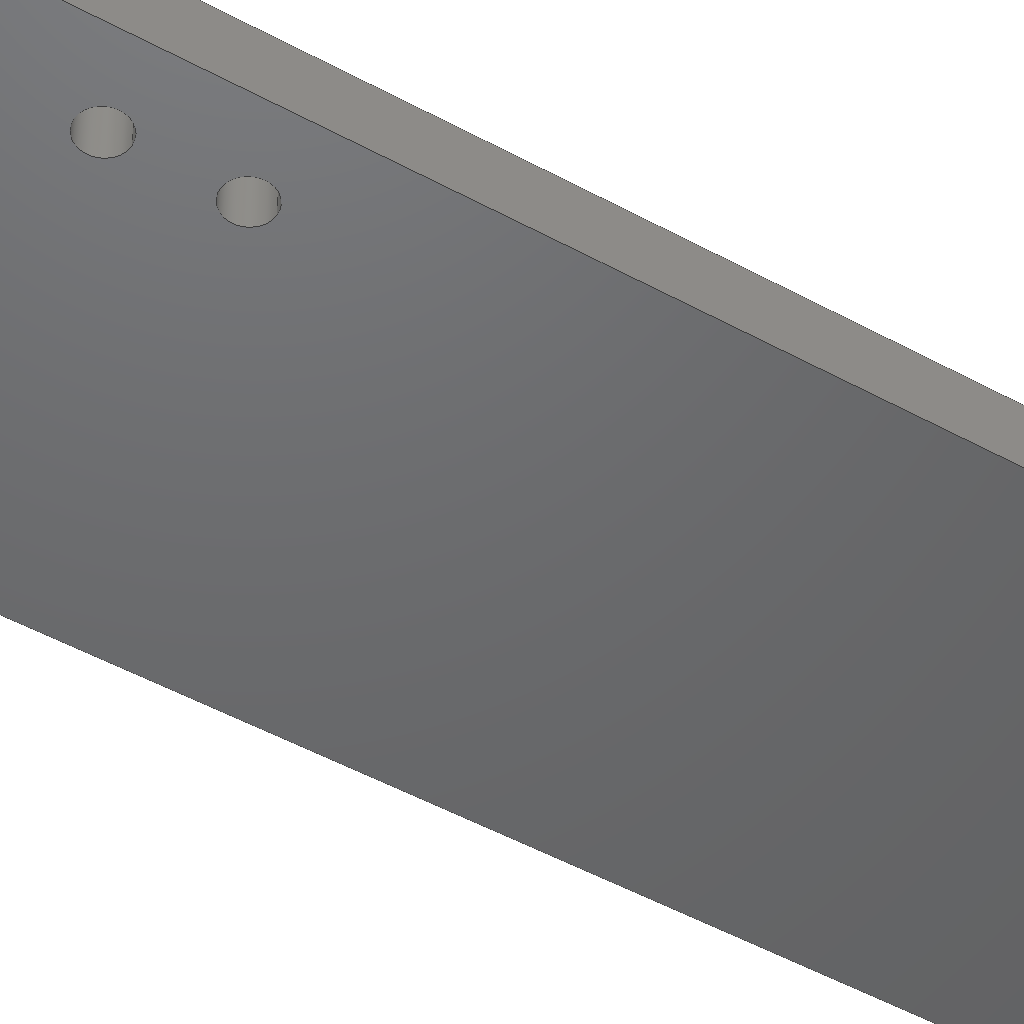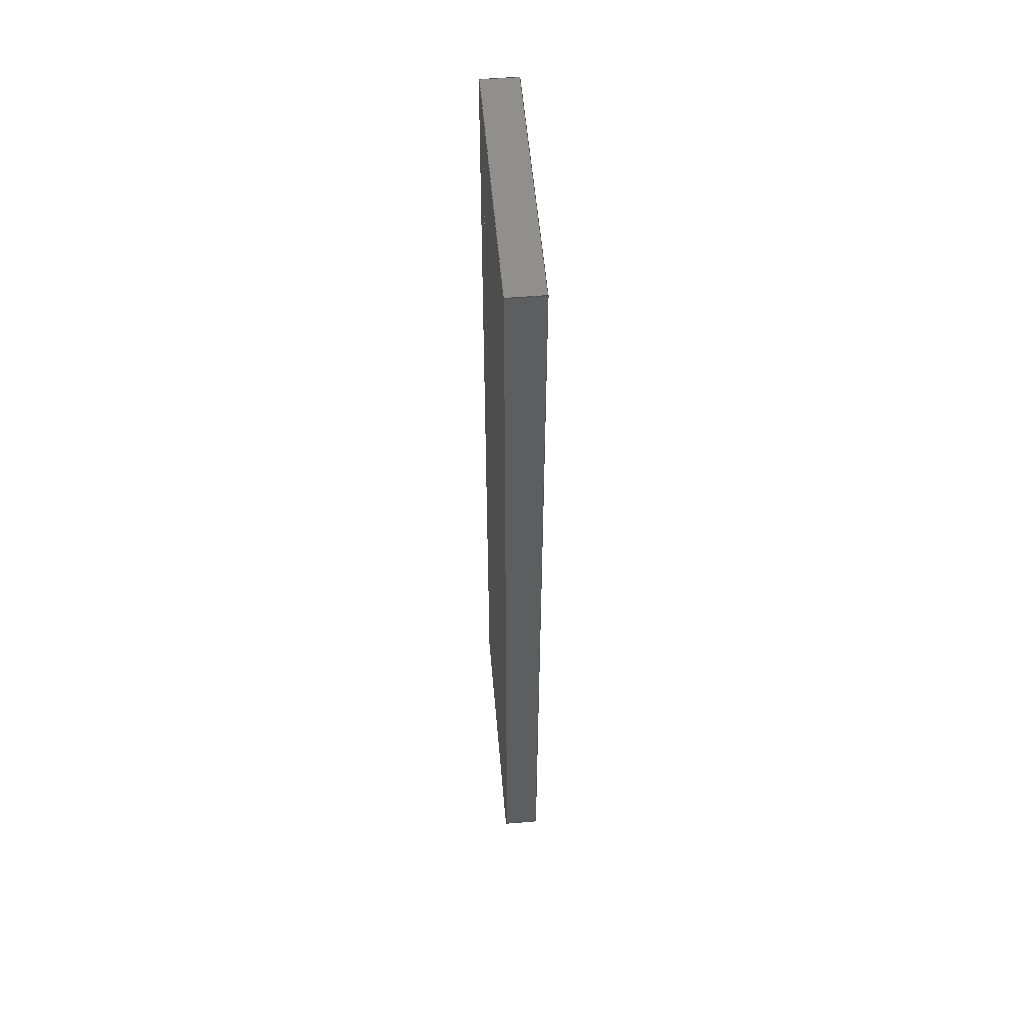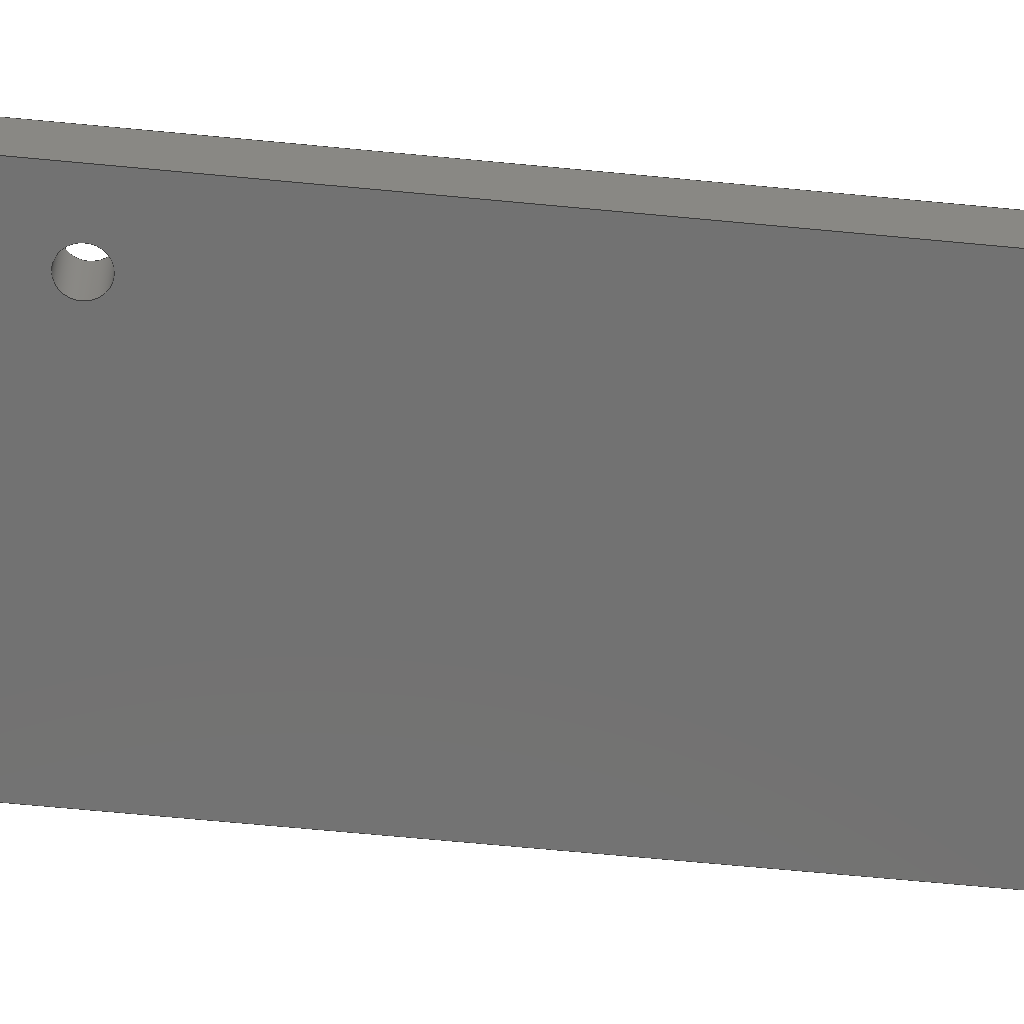
<metadata>
{"format":"step","ext":"step","renderer":"f3d","projection":"perspective","resolution":1024,"background":"white","views":[{"elev":-47.8,"azim":-122.0,"up":"+Z"},{"elev":54.9,"azim":85.1,"up":"+Y"},{"elev":-64.3,"azim":-95.6,"up":"+Z"}]}
</metadata>
<code>
ISO-10303-21;
DATA;
#1 = APPLICATION_PROTOCOL_DEFINITION('international standard',
  'automotive_design',2000,#2);
#2 = APPLICATION_CONTEXT(
  'core data for automotive mechanical design processes');
#3 = SHAPE_DEFINITION_REPRESENTATION(#4,#10);
#4 = PRODUCT_DEFINITION_SHAPE('','',#5);
#5 = PRODUCT_DEFINITION('design','',#6,#9);
#6 = PRODUCT_DEFINITION_FORMATION('','',#7);
#7 = PRODUCT('it sure is getting hot in hererev2 1',
  'it sure is getting hot in hererev2 1','',(#8));
#8 = PRODUCT_CONTEXT('',#2,'mechanical');
#9 = PRODUCT_DEFINITION_CONTEXT('part definition',#2,'design');
#10 = SHAPE_REPRESENTATION('',(#11,#15),#19);
#11 = AXIS2_PLACEMENT_3D('',#12,#13,#14);
#12 = CARTESIAN_POINT('',(0,0,0));
#13 = DIRECTION('',(0,0,1));
#14 = DIRECTION('',(1,0,-0));
#15 = AXIS2_PLACEMENT_3D('',#16,#17,#18);
#16 = CARTESIAN_POINT('',(0,0,0));
#17 = DIRECTION('',(0,0,1));
#18 = DIRECTION('',(1,0,-0));
#19 = ( GEOMETRIC_REPRESENTATION_CONTEXT(3) 
GLOBAL_UNCERTAINTY_ASSIGNED_CONTEXT((#23)) GLOBAL_UNIT_ASSIGNED_CONTEXT(
(#20,#21,#22)) REPRESENTATION_CONTEXT('Context #1',
  '3D Context with UNIT and UNCERTAINTY') );
#20 = ( LENGTH_UNIT() NAMED_UNIT(*) SI_UNIT(.MILLI.,.METRE.) );
#21 = ( NAMED_UNIT(*) PLANE_ANGLE_UNIT() SI_UNIT($,.RADIAN.) );
#22 = ( NAMED_UNIT(*) SI_UNIT($,.STERADIAN.) SOLID_ANGLE_UNIT() );
#23 = UNCERTAINTY_MEASURE_WITH_UNIT(LENGTH_MEASURE(1e-07),#20,
  'distance_accuracy_value','confusion accuracy');
#24 = PRODUCT_RELATED_PRODUCT_CATEGORY('part',$,(#7));
#25 = SHAPE_DEFINITION_REPRESENTATION(#26,#32);
#26 = PRODUCT_DEFINITION_SHAPE('','',#27);
#27 = PRODUCT_DEFINITION('design','',#28,#31);
#28 = PRODUCT_DEFINITION_FORMATION('','',#29);
#29 = PRODUCT('it sure is getting hot in here_PCB',
  'it sure is getting hot in here_PCB','',(#30));
#30 = PRODUCT_CONTEXT('',#2,'mechanical');
#31 = PRODUCT_DEFINITION_CONTEXT('part definition',#2,'design');
#32 = ADVANCED_BREP_SHAPE_REPRESENTATION('',(#11,#33),#339);
#33 = MANIFOLD_SOLID_BREP('',#34);
#34 = CLOSED_SHELL('',(#35,#75,#106,#137,#198,#259,#271,#288,#305,#322)
  );
#35 = ADVANCED_FACE('',(#36),#70,.T.);
#36 = FACE_BOUND('',#37,.T.);
#37 = EDGE_LOOP('',(#38,#48,#56,#64));
#38 = ORIENTED_EDGE('',*,*,#39,.T.);
#39 = EDGE_CURVE('',#40,#42,#44,.T.);
#40 = VERTEX_POINT('',#41);
#41 = CARTESIAN_POINT('',(11.28,-0.5058,0));
#42 = VERTEX_POINT('',#43);
#43 = CARTESIAN_POINT('',(11.28,-0.5058,1.6));
#44 = LINE('',#45,#46);
#45 = CARTESIAN_POINT('',(11.28,-0.5058,0));
#46 = VECTOR('',#47,1);
#47 = DIRECTION('',(0,0,1));
#48 = ORIENTED_EDGE('',*,*,#49,.T.);
#49 = EDGE_CURVE('',#42,#50,#52,.T.);
#50 = VERTEX_POINT('',#51);
#51 = CARTESIAN_POINT('',(-0.2192,-0.5058,1.6));
#52 = LINE('',#53,#54);
#53 = CARTESIAN_POINT('',(11.28,-0.5058,1.6));
#54 = VECTOR('',#55,1);
#55 = DIRECTION('',(-1,0,0));
#56 = ORIENTED_EDGE('',*,*,#57,.F.);
#57 = EDGE_CURVE('',#58,#50,#60,.T.);
#58 = VERTEX_POINT('',#59);
#59 = CARTESIAN_POINT('',(-0.2192,-0.5058,0));
#60 = LINE('',#61,#62);
#61 = CARTESIAN_POINT('',(-0.2192,-0.5058,0));
#62 = VECTOR('',#63,1);
#63 = DIRECTION('',(0,0,1));
#64 = ORIENTED_EDGE('',*,*,#65,.F.);
#65 = EDGE_CURVE('',#40,#58,#66,.T.);
#66 = LINE('',#67,#68);
#67 = CARTESIAN_POINT('',(11.28,-0.5058,0));
#68 = VECTOR('',#69,1);
#69 = DIRECTION('',(-1,0,0));
#70 = PLANE('',#71);
#71 = AXIS2_PLACEMENT_3D('',#72,#73,#74);
#72 = CARTESIAN_POINT('',(11.28,-0.5058,0));
#73 = DIRECTION('',(0,-1,0));
#74 = DIRECTION('',(-1,0,0));
#75 = ADVANCED_FACE('',(#76),#101,.T.);
#76 = FACE_BOUND('',#77,.T.);
#77 = EDGE_LOOP('',(#78,#88,#94,#95));
#78 = ORIENTED_EDGE('',*,*,#79,.T.);
#79 = EDGE_CURVE('',#80,#82,#84,.T.);
#80 = VERTEX_POINT('',#81);
#81 = CARTESIAN_POINT('',(11.28,42.49,0));
#82 = VERTEX_POINT('',#83);
#83 = CARTESIAN_POINT('',(11.28,42.49,1.6));
#84 = LINE('',#85,#86);
#85 = CARTESIAN_POINT('',(11.28,42.49,0));
#86 = VECTOR('',#87,1);
#87 = DIRECTION('',(0,0,1));
#88 = ORIENTED_EDGE('',*,*,#89,.T.);
#89 = EDGE_CURVE('',#82,#42,#90,.T.);
#90 = LINE('',#91,#92);
#91 = CARTESIAN_POINT('',(11.28,42.49,1.6));
#92 = VECTOR('',#93,1);
#93 = DIRECTION('',(0,-1,0));
#94 = ORIENTED_EDGE('',*,*,#39,.F.);
#95 = ORIENTED_EDGE('',*,*,#96,.F.);
#96 = EDGE_CURVE('',#80,#40,#97,.T.);
#97 = LINE('',#98,#99);
#98 = CARTESIAN_POINT('',(11.28,42.49,0));
#99 = VECTOR('',#100,1);
#100 = DIRECTION('',(0,-1,0));
#101 = PLANE('',#102);
#102 = AXIS2_PLACEMENT_3D('',#103,#104,#105);
#103 = CARTESIAN_POINT('',(11.28,42.49,0));
#104 = DIRECTION('',(1,0,-0));
#105 = DIRECTION('',(0,-1,0));
#106 = ADVANCED_FACE('',(#107),#132,.T.);
#107 = FACE_BOUND('',#108,.T.);
#108 = EDGE_LOOP('',(#109,#110,#118,#126));
#109 = ORIENTED_EDGE('',*,*,#57,.T.);
#110 = ORIENTED_EDGE('',*,*,#111,.T.);
#111 = EDGE_CURVE('',#50,#112,#114,.T.);
#112 = VERTEX_POINT('',#113);
#113 = CARTESIAN_POINT('',(-0.2192,42.49,1.6));
#114 = LINE('',#115,#116);
#115 = CARTESIAN_POINT('',(-0.2192,-0.5058,1.6));
#116 = VECTOR('',#117,1);
#117 = DIRECTION('',(0,1,0));
#118 = ORIENTED_EDGE('',*,*,#119,.F.);
#119 = EDGE_CURVE('',#120,#112,#122,.T.);
#120 = VERTEX_POINT('',#121);
#121 = CARTESIAN_POINT('',(-0.2192,42.49,0));
#122 = LINE('',#123,#124);
#123 = CARTESIAN_POINT('',(-0.2192,42.49,0));
#124 = VECTOR('',#125,1);
#125 = DIRECTION('',(0,0,1));
#126 = ORIENTED_EDGE('',*,*,#127,.F.);
#127 = EDGE_CURVE('',#58,#120,#128,.T.);
#128 = LINE('',#129,#130);
#129 = CARTESIAN_POINT('',(-0.2192,-0.5058,0));
#130 = VECTOR('',#131,1);
#131 = DIRECTION('',(0,1,0));
#132 = PLANE('',#133);
#133 = AXIS2_PLACEMENT_3D('',#134,#135,#136);
#134 = CARTESIAN_POINT('',(-0.2192,-0.5058,0));
#135 = DIRECTION('',(-1,0,0));
#136 = DIRECTION('',(0,1,0));
#137 = ADVANCED_FACE('',(#138,#149,#160,#171,#182),#193,.T.);
#138 = FACE_BOUND('',#139,.T.);
#139 = EDGE_LOOP('',(#140,#141,#142,#148));
#140 = ORIENTED_EDGE('',*,*,#65,.T.);
#141 = ORIENTED_EDGE('',*,*,#127,.T.);
#142 = ORIENTED_EDGE('',*,*,#143,.T.);
#143 = EDGE_CURVE('',#120,#80,#144,.T.);
#144 = LINE('',#145,#146);
#145 = CARTESIAN_POINT('',(-0.2192,42.49,0));
#146 = VECTOR('',#147,1);
#147 = DIRECTION('',(1,0,0));
#148 = ORIENTED_EDGE('',*,*,#96,.T.);
#149 = FACE_BOUND('',#150,.T.);
#150 = EDGE_LOOP('',(#151));
#151 = ORIENTED_EDGE('',*,*,#152,.F.);
#152 = EDGE_CURVE('',#153,#153,#155,.T.);
#153 = VERTEX_POINT('',#154);
#154 = CARTESIAN_POINT('',(1.626,27.67,0));
#155 = CIRCLE('',#156,0.5);
#156 = AXIS2_PLACEMENT_3D('',#157,#158,#159);
#157 = CARTESIAN_POINT('',(1.626,28.17,0));
#158 = DIRECTION('',(-0,0,-1));
#159 = DIRECTION('',(-0,-1,0));
#160 = FACE_BOUND('',#161,.T.);
#161 = EDGE_LOOP('',(#162));
#162 = ORIENTED_EDGE('',*,*,#163,.F.);
#163 = EDGE_CURVE('',#164,#164,#166,.T.);
#164 = VERTEX_POINT('',#165);
#165 = CARTESIAN_POINT('',(1.626,30.21,0));
#166 = CIRCLE('',#167,0.5);
#167 = AXIS2_PLACEMENT_3D('',#168,#169,#170);
#168 = CARTESIAN_POINT('',(1.626,30.71,0));
#169 = DIRECTION('',(-0,0,-1));
#170 = DIRECTION('',(-0,-1,0));
#171 = FACE_BOUND('',#172,.T.);
#172 = EDGE_LOOP('',(#173));
#173 = ORIENTED_EDGE('',*,*,#174,.F.);
#174 = EDGE_CURVE('',#175,#175,#177,.T.);
#175 = VERTEX_POINT('',#176);
#176 = CARTESIAN_POINT('',(1.581,36.18,0));
#177 = CIRCLE('',#178,0.5);
#178 = AXIS2_PLACEMENT_3D('',#179,#180,#181);
#179 = CARTESIAN_POINT('',(1.581,36.68,0));
#180 = DIRECTION('',(-0,0,-1));
#181 = DIRECTION('',(-0,-1,0));
#182 = FACE_BOUND('',#183,.T.);
#183 = EDGE_LOOP('',(#184));
#184 = ORIENTED_EDGE('',*,*,#185,.F.);
#185 = EDGE_CURVE('',#186,#186,#188,.T.);
#186 = VERTEX_POINT('',#187);
#187 = CARTESIAN_POINT('',(1.581,38.72,0));
#188 = CIRCLE('',#189,0.5);
#189 = AXIS2_PLACEMENT_3D('',#190,#191,#192);
#190 = CARTESIAN_POINT('',(1.581,39.22,0));
#191 = DIRECTION('',(-0,0,-1));
#192 = DIRECTION('',(-0,-1,0));
#193 = PLANE('',#194);
#194 = AXIS2_PLACEMENT_3D('',#195,#196,#197);
#195 = CARTESIAN_POINT('',(5.531,20.99,0));
#196 = DIRECTION('',(-0,-0,-1));
#197 = DIRECTION('',(-1,0,0));
#198 = ADVANCED_FACE('',(#199,#210,#221,#232,#243),#254,.F.);
#199 = FACE_BOUND('',#200,.F.);
#200 = EDGE_LOOP('',(#201,#202,#203,#209));
#201 = ORIENTED_EDGE('',*,*,#49,.T.);
#202 = ORIENTED_EDGE('',*,*,#111,.T.);
#203 = ORIENTED_EDGE('',*,*,#204,.T.);
#204 = EDGE_CURVE('',#112,#82,#205,.T.);
#205 = LINE('',#206,#207);
#206 = CARTESIAN_POINT('',(-0.2192,42.49,1.6));
#207 = VECTOR('',#208,1);
#208 = DIRECTION('',(1,0,0));
#209 = ORIENTED_EDGE('',*,*,#89,.T.);
#210 = FACE_BOUND('',#211,.F.);
#211 = EDGE_LOOP('',(#212));
#212 = ORIENTED_EDGE('',*,*,#213,.F.);
#213 = EDGE_CURVE('',#214,#214,#216,.T.);
#214 = VERTEX_POINT('',#215);
#215 = CARTESIAN_POINT('',(1.626,27.67,1.6));
#216 = CIRCLE('',#217,0.5);
#217 = AXIS2_PLACEMENT_3D('',#218,#219,#220);
#218 = CARTESIAN_POINT('',(1.626,28.17,1.6));
#219 = DIRECTION('',(-0,0,-1));
#220 = DIRECTION('',(-0,-1,0));
#221 = FACE_BOUND('',#222,.F.);
#222 = EDGE_LOOP('',(#223));
#223 = ORIENTED_EDGE('',*,*,#224,.F.);
#224 = EDGE_CURVE('',#225,#225,#227,.T.);
#225 = VERTEX_POINT('',#226);
#226 = CARTESIAN_POINT('',(1.626,30.21,1.6));
#227 = CIRCLE('',#228,0.5);
#228 = AXIS2_PLACEMENT_3D('',#229,#230,#231);
#229 = CARTESIAN_POINT('',(1.626,30.71,1.6));
#230 = DIRECTION('',(-0,0,-1));
#231 = DIRECTION('',(-0,-1,0));
#232 = FACE_BOUND('',#233,.F.);
#233 = EDGE_LOOP('',(#234));
#234 = ORIENTED_EDGE('',*,*,#235,.F.);
#235 = EDGE_CURVE('',#236,#236,#238,.T.);
#236 = VERTEX_POINT('',#237);
#237 = CARTESIAN_POINT('',(1.581,36.18,1.6));
#238 = CIRCLE('',#239,0.5);
#239 = AXIS2_PLACEMENT_3D('',#240,#241,#242);
#240 = CARTESIAN_POINT('',(1.581,36.68,1.6));
#241 = DIRECTION('',(-0,0,-1));
#242 = DIRECTION('',(-0,-1,0));
#243 = FACE_BOUND('',#244,.F.);
#244 = EDGE_LOOP('',(#245));
#245 = ORIENTED_EDGE('',*,*,#246,.F.);
#246 = EDGE_CURVE('',#247,#247,#249,.T.);
#247 = VERTEX_POINT('',#248);
#248 = CARTESIAN_POINT('',(1.581,38.72,1.6));
#249 = CIRCLE('',#250,0.5);
#250 = AXIS2_PLACEMENT_3D('',#251,#252,#253);
#251 = CARTESIAN_POINT('',(1.581,39.22,1.6));
#252 = DIRECTION('',(-0,0,-1));
#253 = DIRECTION('',(-0,-1,0));
#254 = PLANE('',#255);
#255 = AXIS2_PLACEMENT_3D('',#256,#257,#258);
#256 = CARTESIAN_POINT('',(5.531,20.99,1.6));
#257 = DIRECTION('',(-0,-0,-1));
#258 = DIRECTION('',(-1,0,0));
#259 = ADVANCED_FACE('',(#260),#266,.T.);
#260 = FACE_BOUND('',#261,.T.);
#261 = EDGE_LOOP('',(#262,#263,#264,#265));
#262 = ORIENTED_EDGE('',*,*,#119,.T.);
#263 = ORIENTED_EDGE('',*,*,#204,.T.);
#264 = ORIENTED_EDGE('',*,*,#79,.F.);
#265 = ORIENTED_EDGE('',*,*,#143,.F.);
#266 = PLANE('',#267);
#267 = AXIS2_PLACEMENT_3D('',#268,#269,#270);
#268 = CARTESIAN_POINT('',(-0.2192,42.49,0));
#269 = DIRECTION('',(0,1,0));
#270 = DIRECTION('',(1,0,0));
#271 = ADVANCED_FACE('',(#272),#283,.F.);
#272 = FACE_BOUND('',#273,.T.);
#273 = EDGE_LOOP('',(#274,#275,#281,#282));
#274 = ORIENTED_EDGE('',*,*,#152,.T.);
#275 = ORIENTED_EDGE('',*,*,#276,.T.);
#276 = EDGE_CURVE('',#153,#214,#277,.T.);
#277 = LINE('',#278,#279);
#278 = CARTESIAN_POINT('',(1.626,27.67,-0.045));
#279 = VECTOR('',#280,1);
#280 = DIRECTION('',(0,0,1));
#281 = ORIENTED_EDGE('',*,*,#213,.F.);
#282 = ORIENTED_EDGE('',*,*,#276,.F.);
#283 = CYLINDRICAL_SURFACE('',#284,0.5);
#284 = AXIS2_PLACEMENT_3D('',#285,#286,#287);
#285 = CARTESIAN_POINT('',(1.626,28.17,-0.045));
#286 = DIRECTION('',(-0,-0,-1));
#287 = DIRECTION('',(-0,-1,0));
#288 = ADVANCED_FACE('',(#289),#300,.F.);
#289 = FACE_BOUND('',#290,.T.);
#290 = EDGE_LOOP('',(#291,#292,#298,#299));
#291 = ORIENTED_EDGE('',*,*,#163,.T.);
#292 = ORIENTED_EDGE('',*,*,#293,.T.);
#293 = EDGE_CURVE('',#164,#225,#294,.T.);
#294 = LINE('',#295,#296);
#295 = CARTESIAN_POINT('',(1.626,30.21,-0.045));
#296 = VECTOR('',#297,1);
#297 = DIRECTION('',(0,0,1));
#298 = ORIENTED_EDGE('',*,*,#224,.F.);
#299 = ORIENTED_EDGE('',*,*,#293,.F.);
#300 = CYLINDRICAL_SURFACE('',#301,0.5);
#301 = AXIS2_PLACEMENT_3D('',#302,#303,#304);
#302 = CARTESIAN_POINT('',(1.626,30.71,-0.045));
#303 = DIRECTION('',(-0,-0,-1));
#304 = DIRECTION('',(-0,-1,0));
#305 = ADVANCED_FACE('',(#306),#317,.F.);
#306 = FACE_BOUND('',#307,.T.);
#307 = EDGE_LOOP('',(#308,#309,#315,#316));
#308 = ORIENTED_EDGE('',*,*,#174,.T.);
#309 = ORIENTED_EDGE('',*,*,#310,.T.);
#310 = EDGE_CURVE('',#175,#236,#311,.T.);
#311 = LINE('',#312,#313);
#312 = CARTESIAN_POINT('',(1.581,36.18,-0.045));
#313 = VECTOR('',#314,1);
#314 = DIRECTION('',(0,0,1));
#315 = ORIENTED_EDGE('',*,*,#235,.F.);
#316 = ORIENTED_EDGE('',*,*,#310,.F.);
#317 = CYLINDRICAL_SURFACE('',#318,0.5);
#318 = AXIS2_PLACEMENT_3D('',#319,#320,#321);
#319 = CARTESIAN_POINT('',(1.581,36.68,-0.045));
#320 = DIRECTION('',(-0,-0,-1));
#321 = DIRECTION('',(-0,-1,0));
#322 = ADVANCED_FACE('',(#323),#334,.F.);
#323 = FACE_BOUND('',#324,.T.);
#324 = EDGE_LOOP('',(#325,#326,#332,#333));
#325 = ORIENTED_EDGE('',*,*,#185,.T.);
#326 = ORIENTED_EDGE('',*,*,#327,.T.);
#327 = EDGE_CURVE('',#186,#247,#328,.T.);
#328 = LINE('',#329,#330);
#329 = CARTESIAN_POINT('',(1.581,38.72,-0.045));
#330 = VECTOR('',#331,1);
#331 = DIRECTION('',(0,0,1));
#332 = ORIENTED_EDGE('',*,*,#246,.F.);
#333 = ORIENTED_EDGE('',*,*,#327,.F.);
#334 = CYLINDRICAL_SURFACE('',#335,0.5);
#335 = AXIS2_PLACEMENT_3D('',#336,#337,#338);
#336 = CARTESIAN_POINT('',(1.581,39.22,-0.045));
#337 = DIRECTION('',(-0,-0,-1));
#338 = DIRECTION('',(-0,-1,0));
#339 = ( GEOMETRIC_REPRESENTATION_CONTEXT(3) 
GLOBAL_UNCERTAINTY_ASSIGNED_CONTEXT((#343)) GLOBAL_UNIT_ASSIGNED_CONTEXT
((#340,#341,#342)) REPRESENTATION_CONTEXT('Context #1',
  '3D Context with UNIT and UNCERTAINTY') );
#340 = ( LENGTH_UNIT() NAMED_UNIT(*) SI_UNIT(.MILLI.,.METRE.) );
#341 = ( NAMED_UNIT(*) PLANE_ANGLE_UNIT() SI_UNIT($,.RADIAN.) );
#342 = ( NAMED_UNIT(*) SI_UNIT($,.STERADIAN.) SOLID_ANGLE_UNIT() );
#343 = UNCERTAINTY_MEASURE_WITH_UNIT(LENGTH_MEASURE(1e-07),#340,
  'distance_accuracy_value','confusion accuracy');
#344 = CONTEXT_DEPENDENT_SHAPE_REPRESENTATION(#345,#347);
#345 = ( REPRESENTATION_RELATIONSHIP('','',#32,#10) 
REPRESENTATION_RELATIONSHIP_WITH_TRANSFORMATION(#346) 
SHAPE_REPRESENTATION_RELATIONSHIP() );
#346 = ITEM_DEFINED_TRANSFORMATION('','',#11,#15);
#347 = PRODUCT_DEFINITION_SHAPE('Placement','Placement of an item',#348
  );
#348 = NEXT_ASSEMBLY_USAGE_OCCURRENCE('1','=>[0:1:1:2]','',#5,#27,$);
#349 = PRODUCT_RELATED_PRODUCT_CATEGORY('part',$,(#29));
#350 = MECHANICAL_DESIGN_GEOMETRIC_PRESENTATION_REPRESENTATION('',(#351)
  ,#339);
#351 = STYLED_ITEM('color',(#352),#33);
#352 = PRESENTATION_STYLE_ASSIGNMENT((#353));
#353 = SURFACE_STYLE_USAGE(.BOTH.,#354);
#354 = SURFACE_SIDE_STYLE('',(#355));
#355 = SURFACE_STYLE_FILL_AREA(#356);
#356 = FILL_AREA_STYLE('',(#357));
#357 = FILL_AREA_STYLE_COLOUR('',#358);
#358 = COLOUR_RGB('',0.3133,0.4845,0.41);
ENDSEC;
END-ISO-10303-21;

</code>
